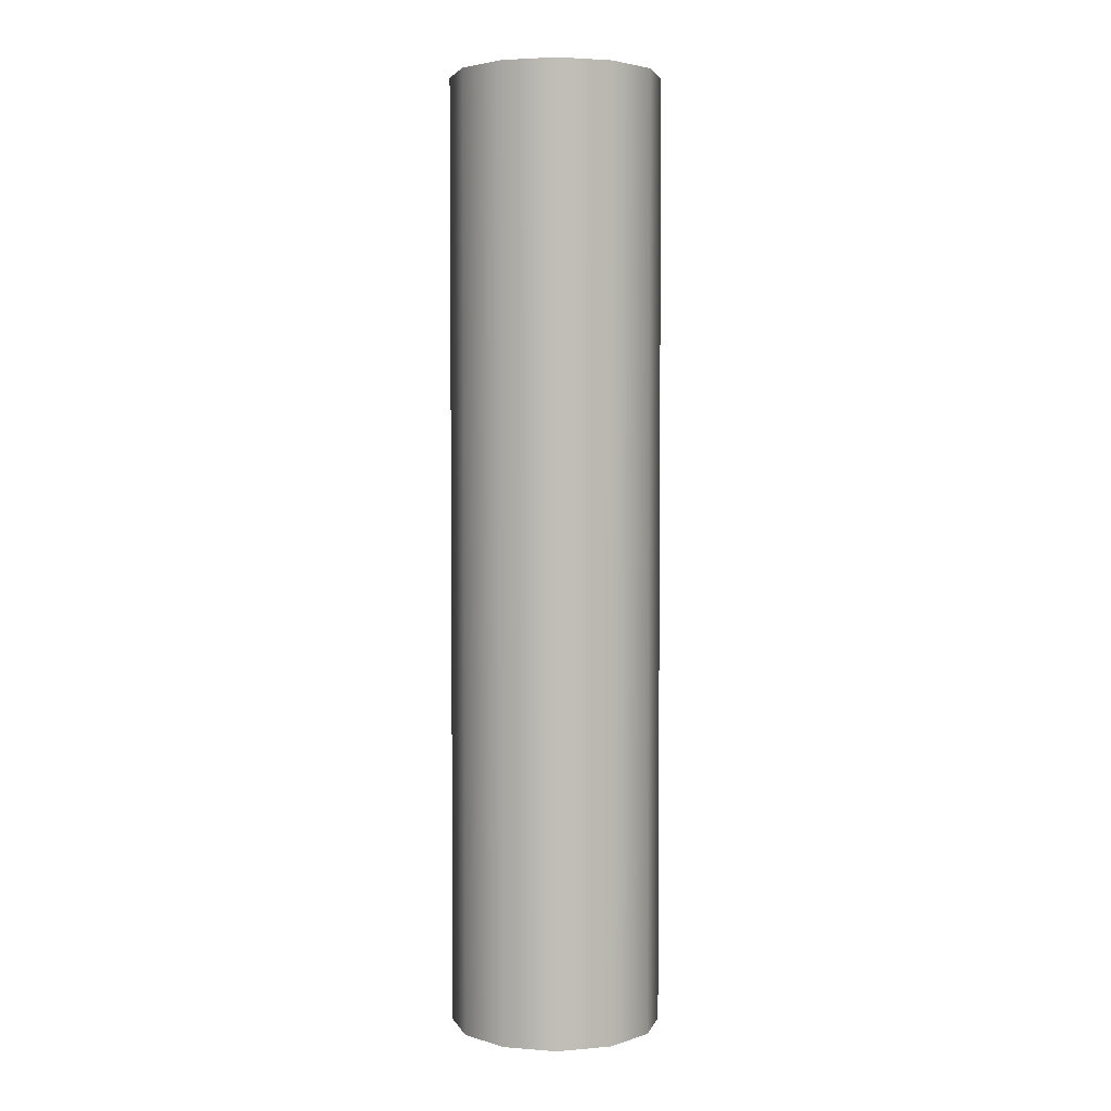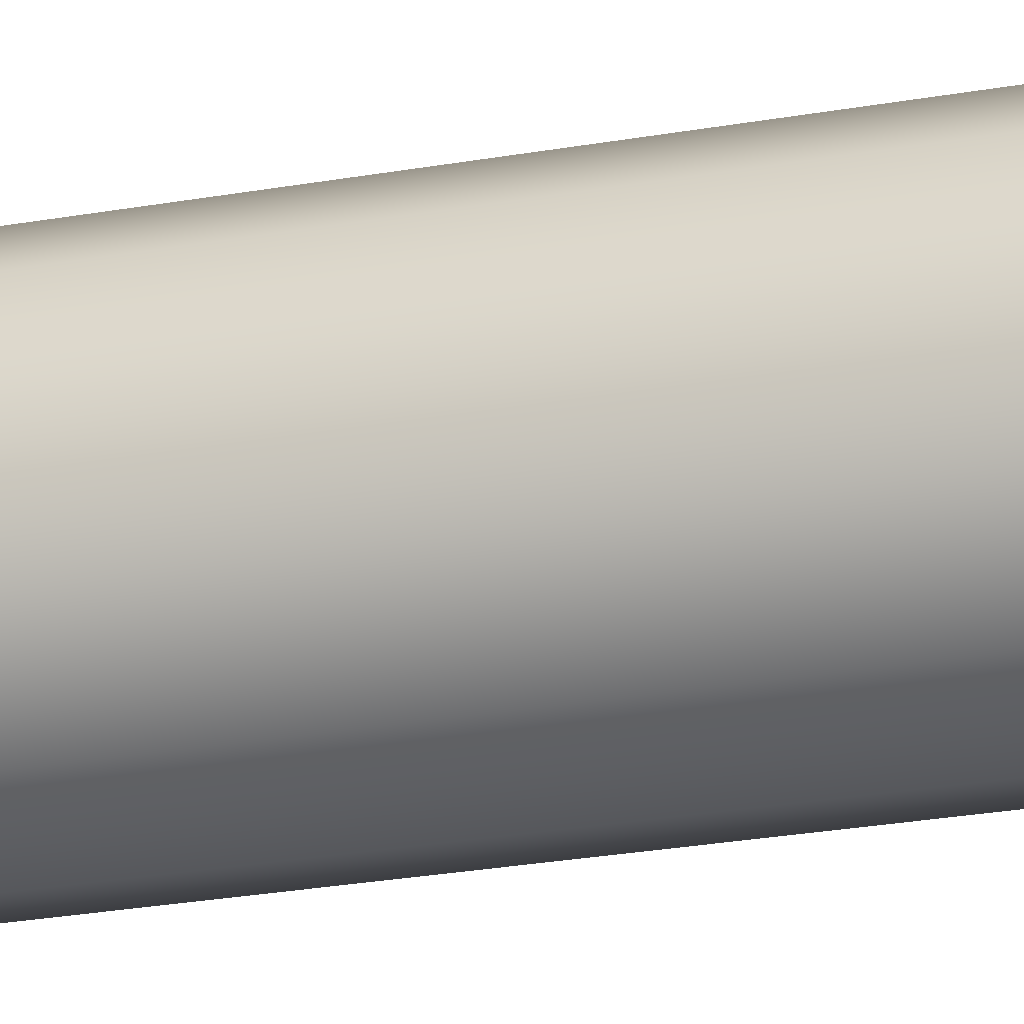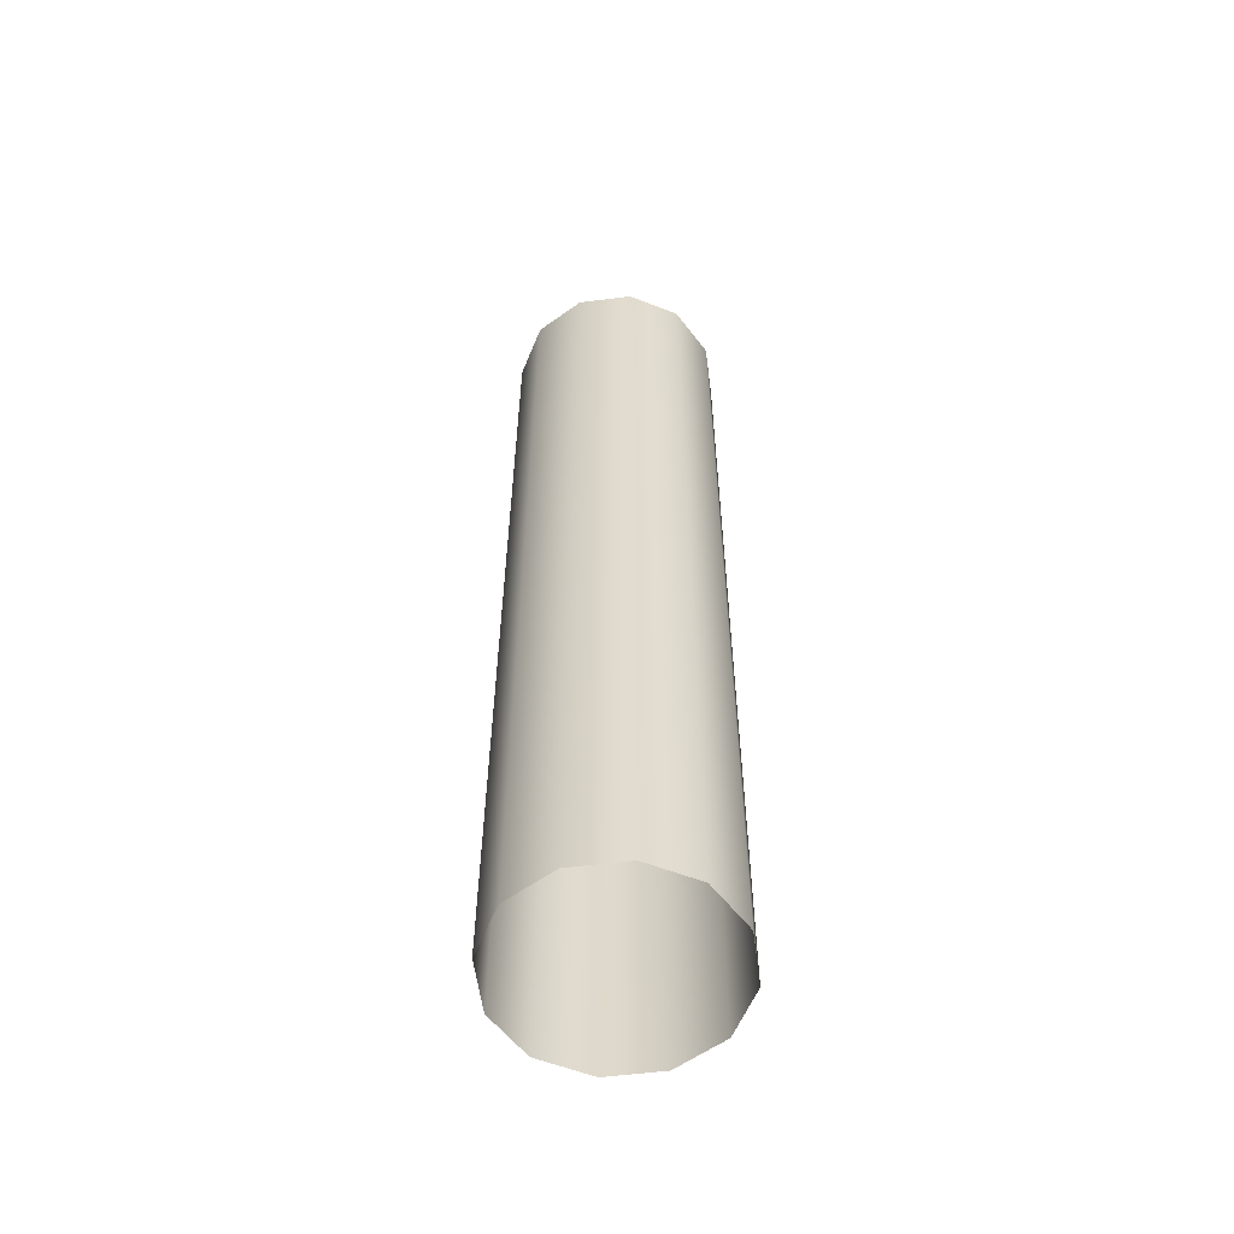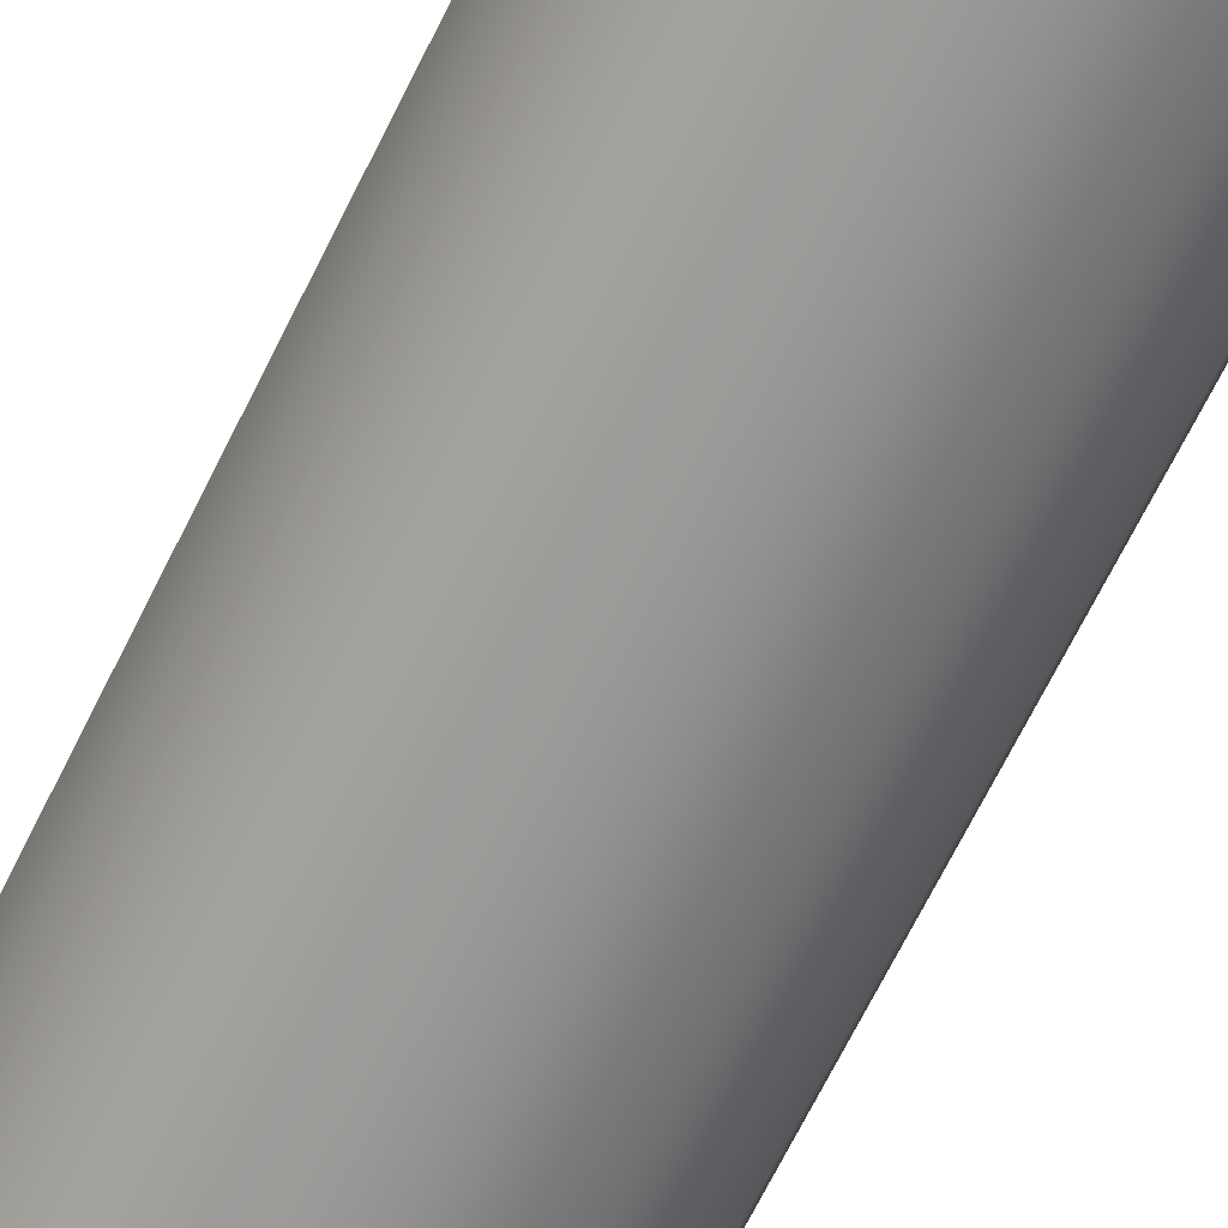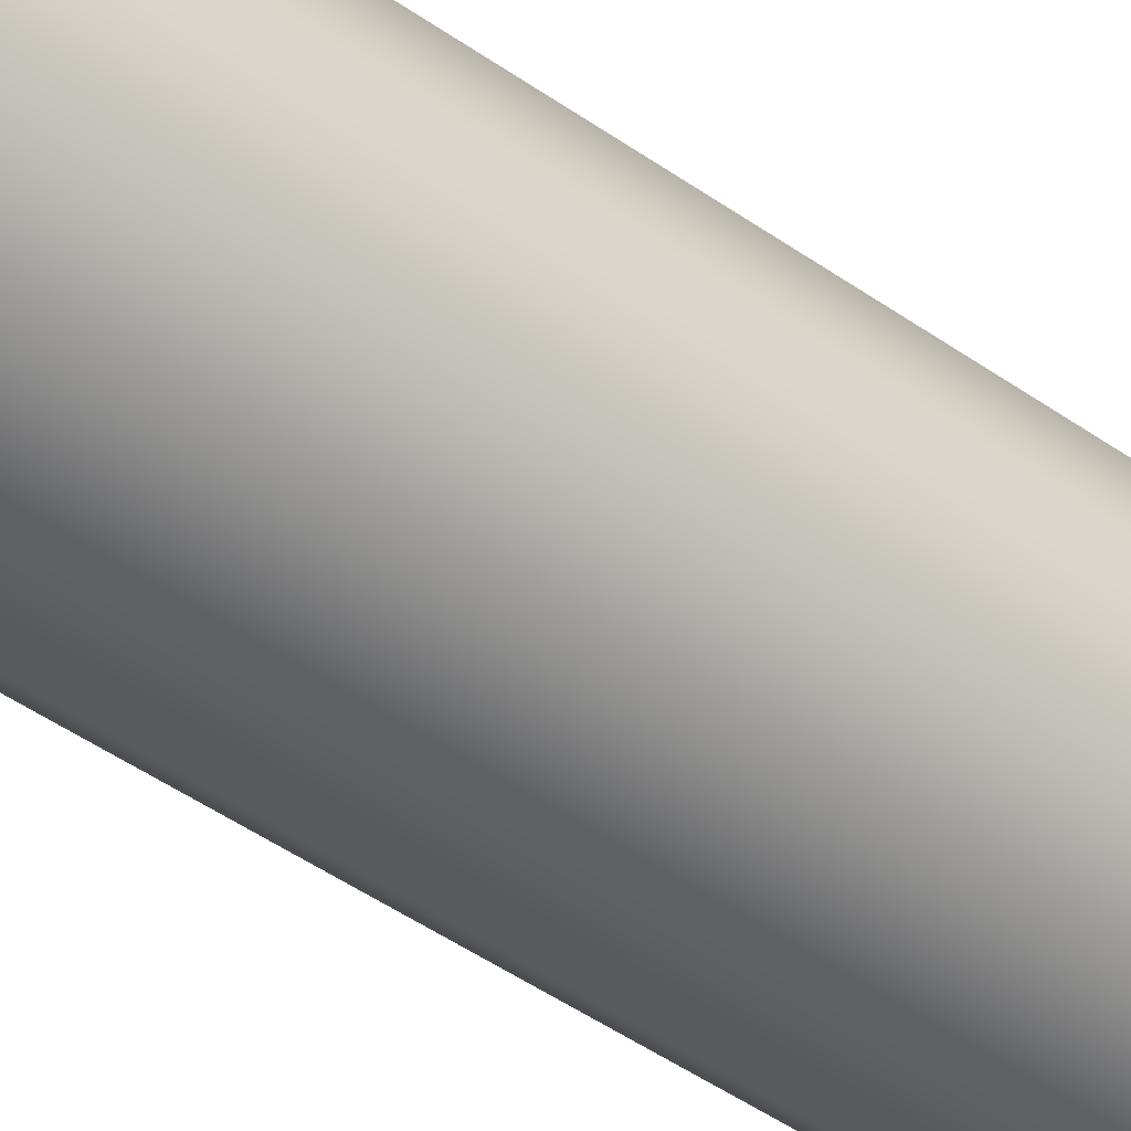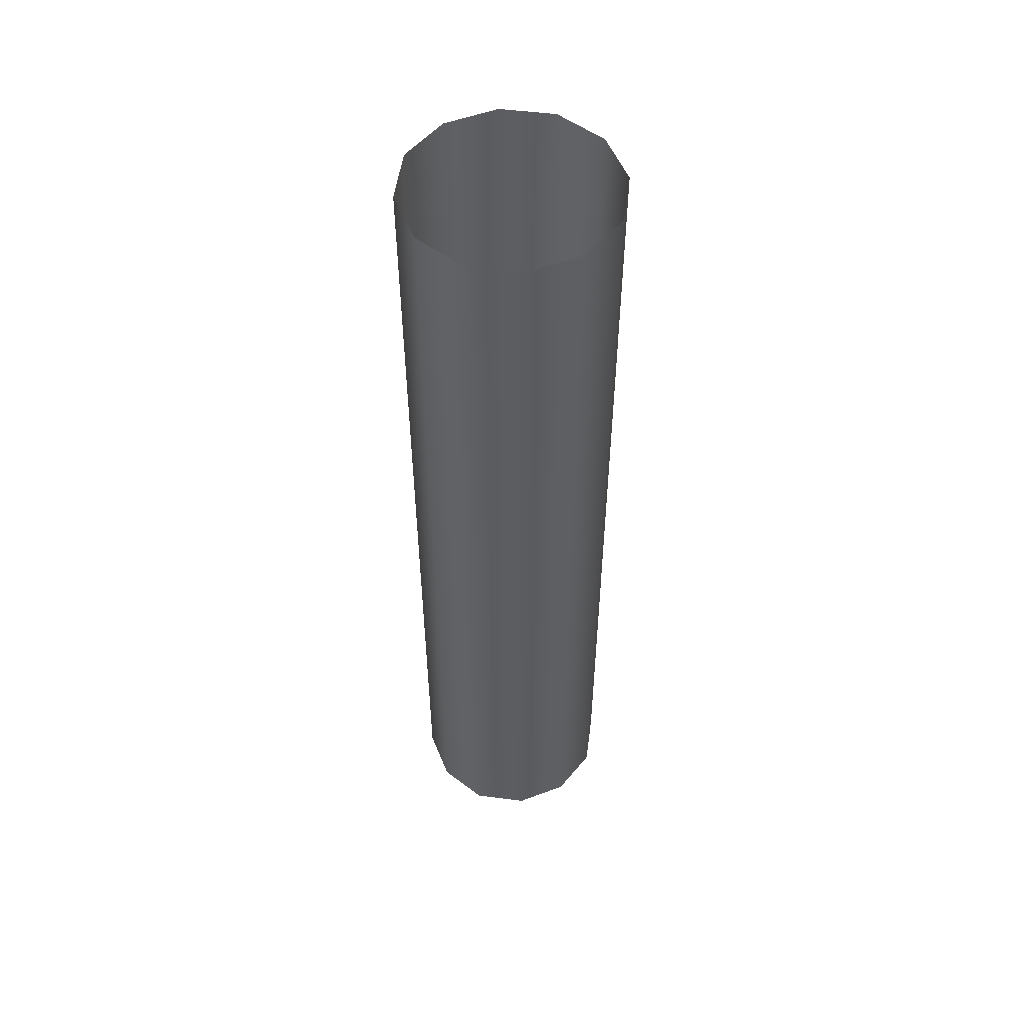
<metadata>
{"format":"obj","ext":"obj","renderer":"f3d","projection":"perspective","resolution":1024,"background":"white","views":[{"elev":3.5,"azim":-91.0,"up":"+Y"},{"elev":-27.0,"azim":105.4,"up":"+Z"},{"elev":-57.4,"azim":142.4,"up":"+Y"},{"elev":-65.9,"azim":-25.9,"up":"+Z"},{"elev":-45.6,"azim":50.7,"up":"+Z"},{"elev":53.1,"azim":-66.8,"up":"+Y"}]}
</metadata>
<code>
g column_inner
v 0.2184 1.986 -0.0007348
v 0.2184 0.007885 -0.0007348
v 0.1882 0.007885 -0.1085
v 0.1882 1.986 -0.1085
v 0.1085 0.007885 -0.1882
v 0.1085 1.986 -0.1882
v 0.0007348 0.007885 -0.2184
v 0.0007348 1.986 -0.2184
v 0.0007348 1.986 -0.2184
v 0.0007348 0.007885 -0.2184
v -0.1092 0.007885 -0.1882
v -0.1092 1.986 -0.1882
v -0.1889 0.007885 -0.1085
v -0.1889 1.986 -0.1085
v -0.2191 0.007885 -0.0007348
v -0.2191 1.986 -0.0007348
v -0.2191 1.986 -0.0007348
v -0.2191 0.007885 -0.0007348
v -0.1889 0.007885 0.1092
v -0.1889 1.986 0.1092
v -0.1092 0.007885 0.1889
v -0.1092 1.986 0.1889
v 0.0007348 0.007885 0.2191
v 0.0007348 1.986 0.2191
v 0.0007348 1.986 0.2191
v 0.0007348 0.007885 0.2191
v 0.1085 0.007885 0.1889
v 0.1085 1.986 0.1889
v 0.1882 0.007885 0.1092
v 0.1882 1.986 0.1092
v 0.2184 0.007885 -0.0007348
v 0.2184 1.986 -0.0007348
g column_inner_0
f 3 2 1
f 4 3 1
f 5 3 4
f 6 5 4
f 7 5 6
f 8 7 6
f 11 10 9
f 12 11 9
f 13 11 12
f 14 13 12
f 15 13 14
f 16 15 14
f 19 18 17
f 20 19 17
f 21 19 20
f 22 21 20
f 23 21 22
f 24 23 22
f 27 26 25
f 28 27 25
f 29 27 28
f 30 29 28
f 31 29 30
f 32 31 30

</code>
